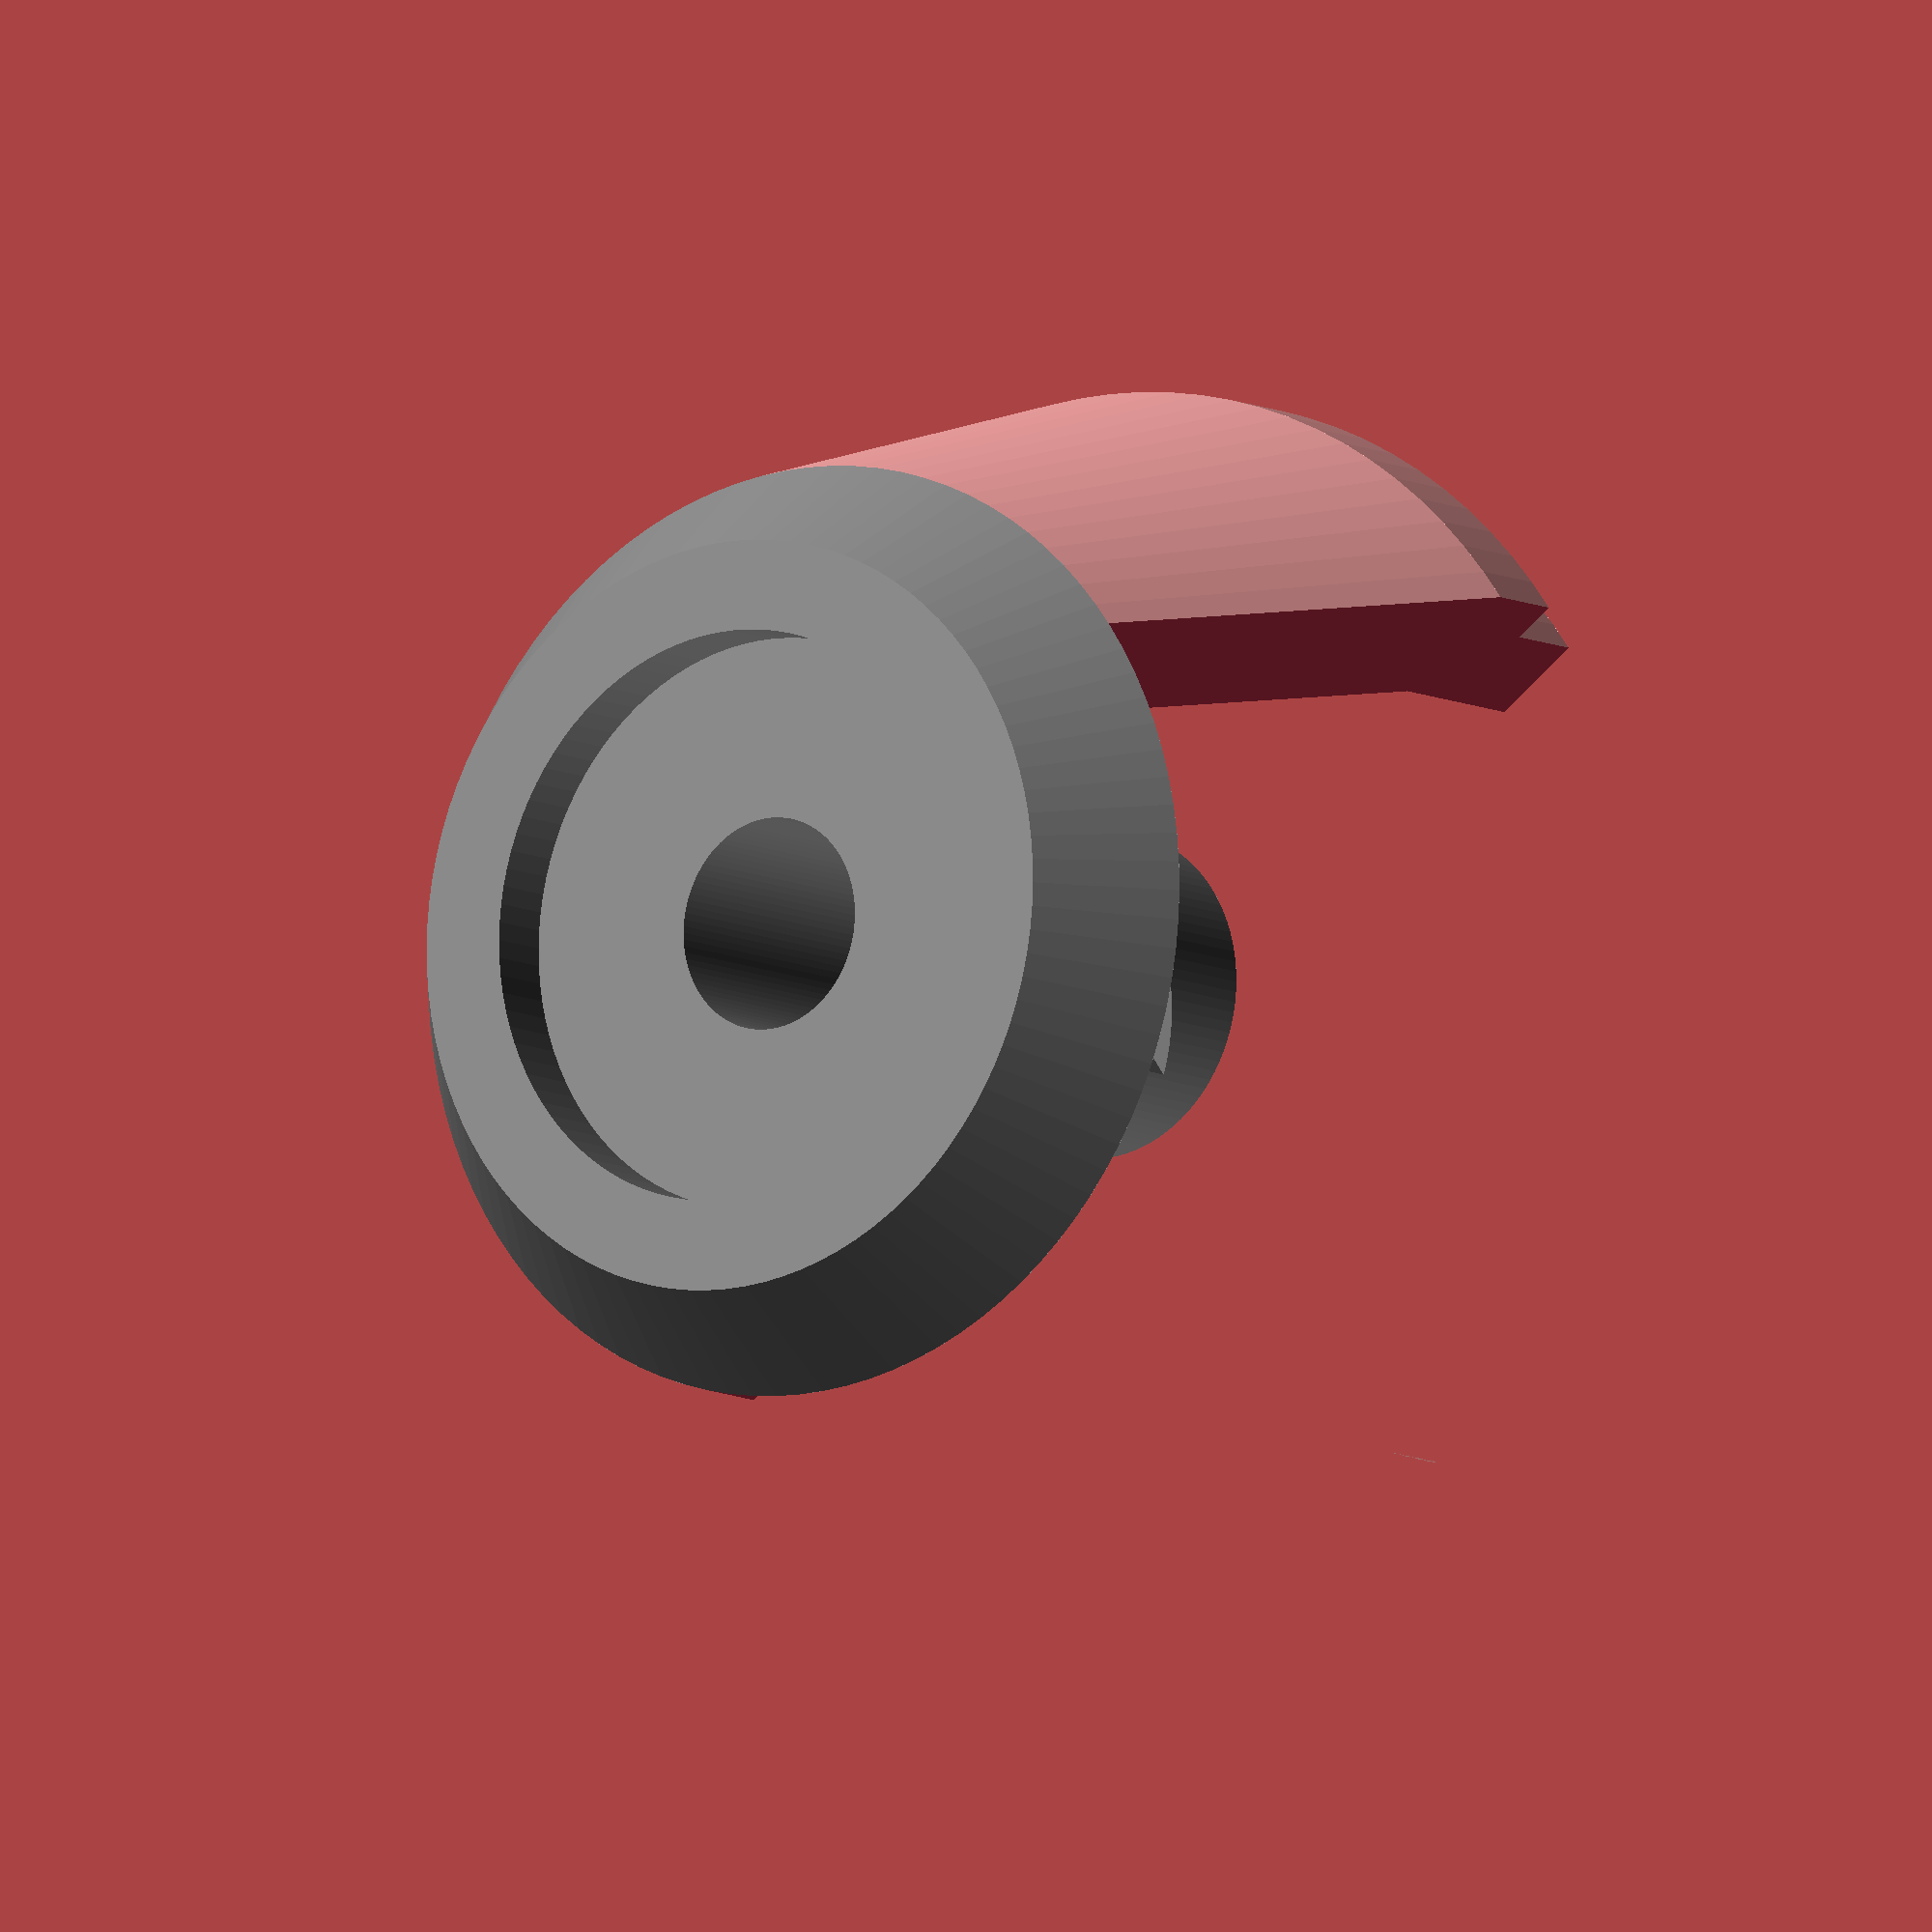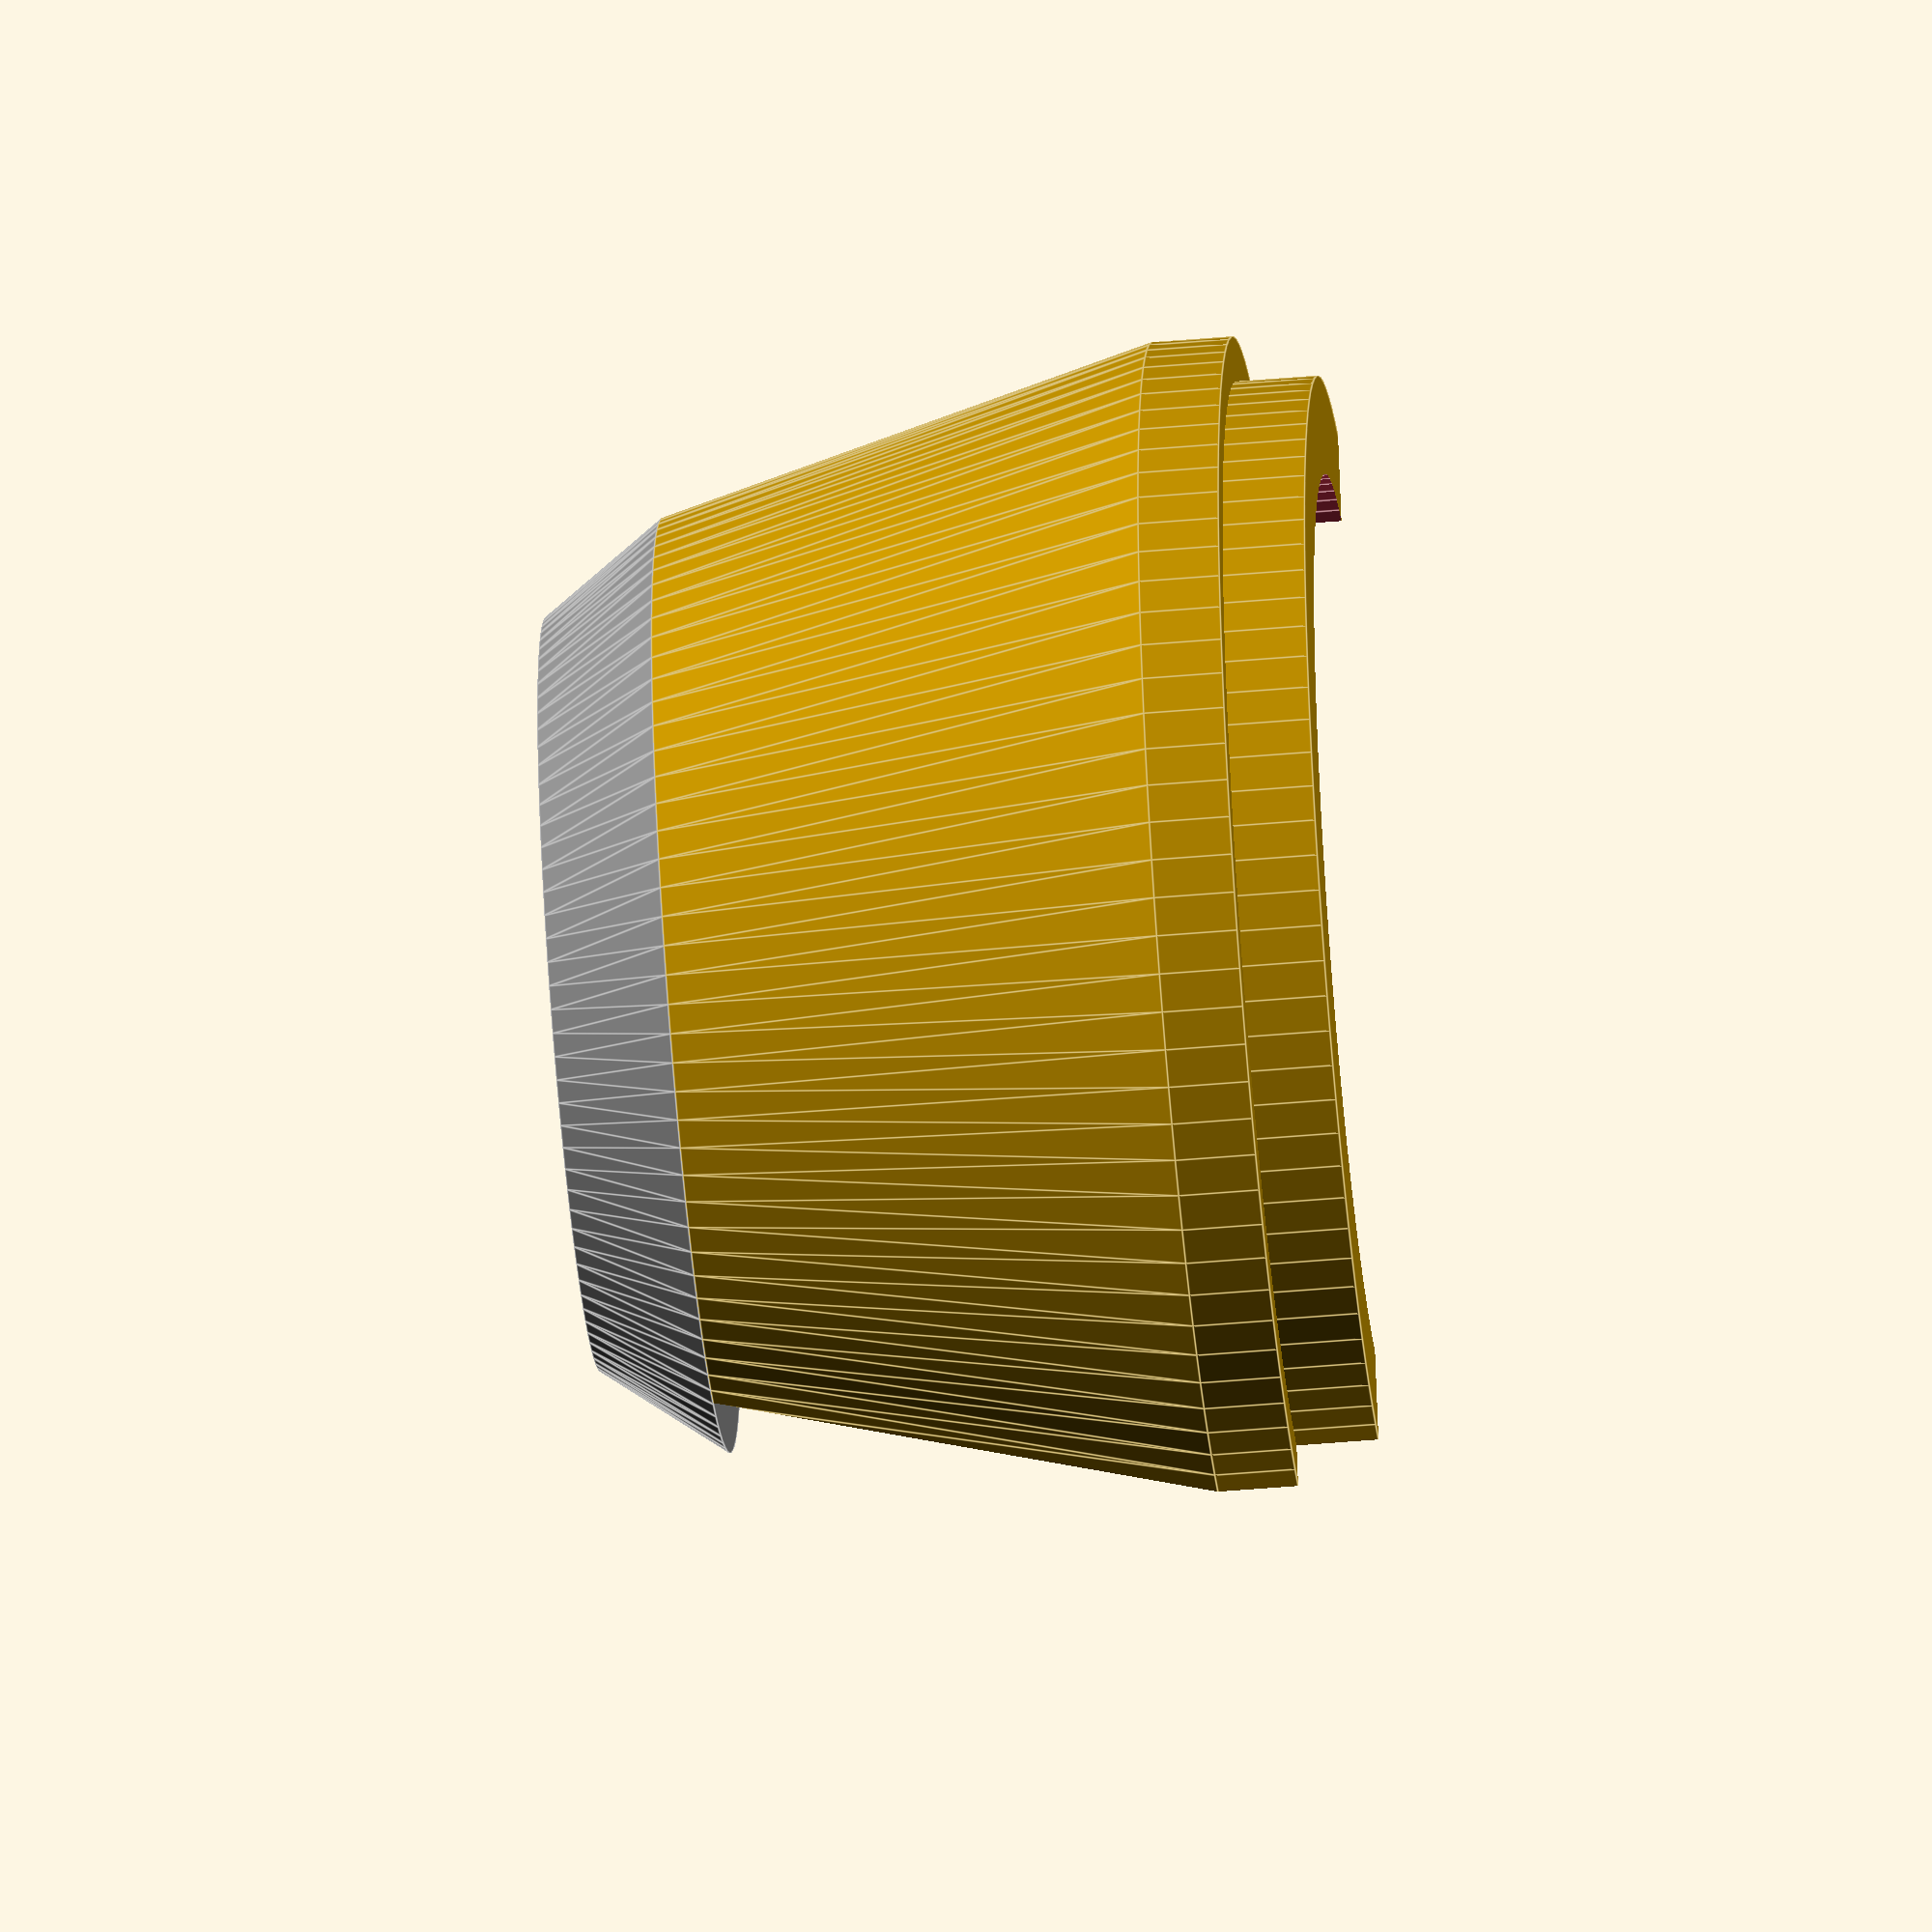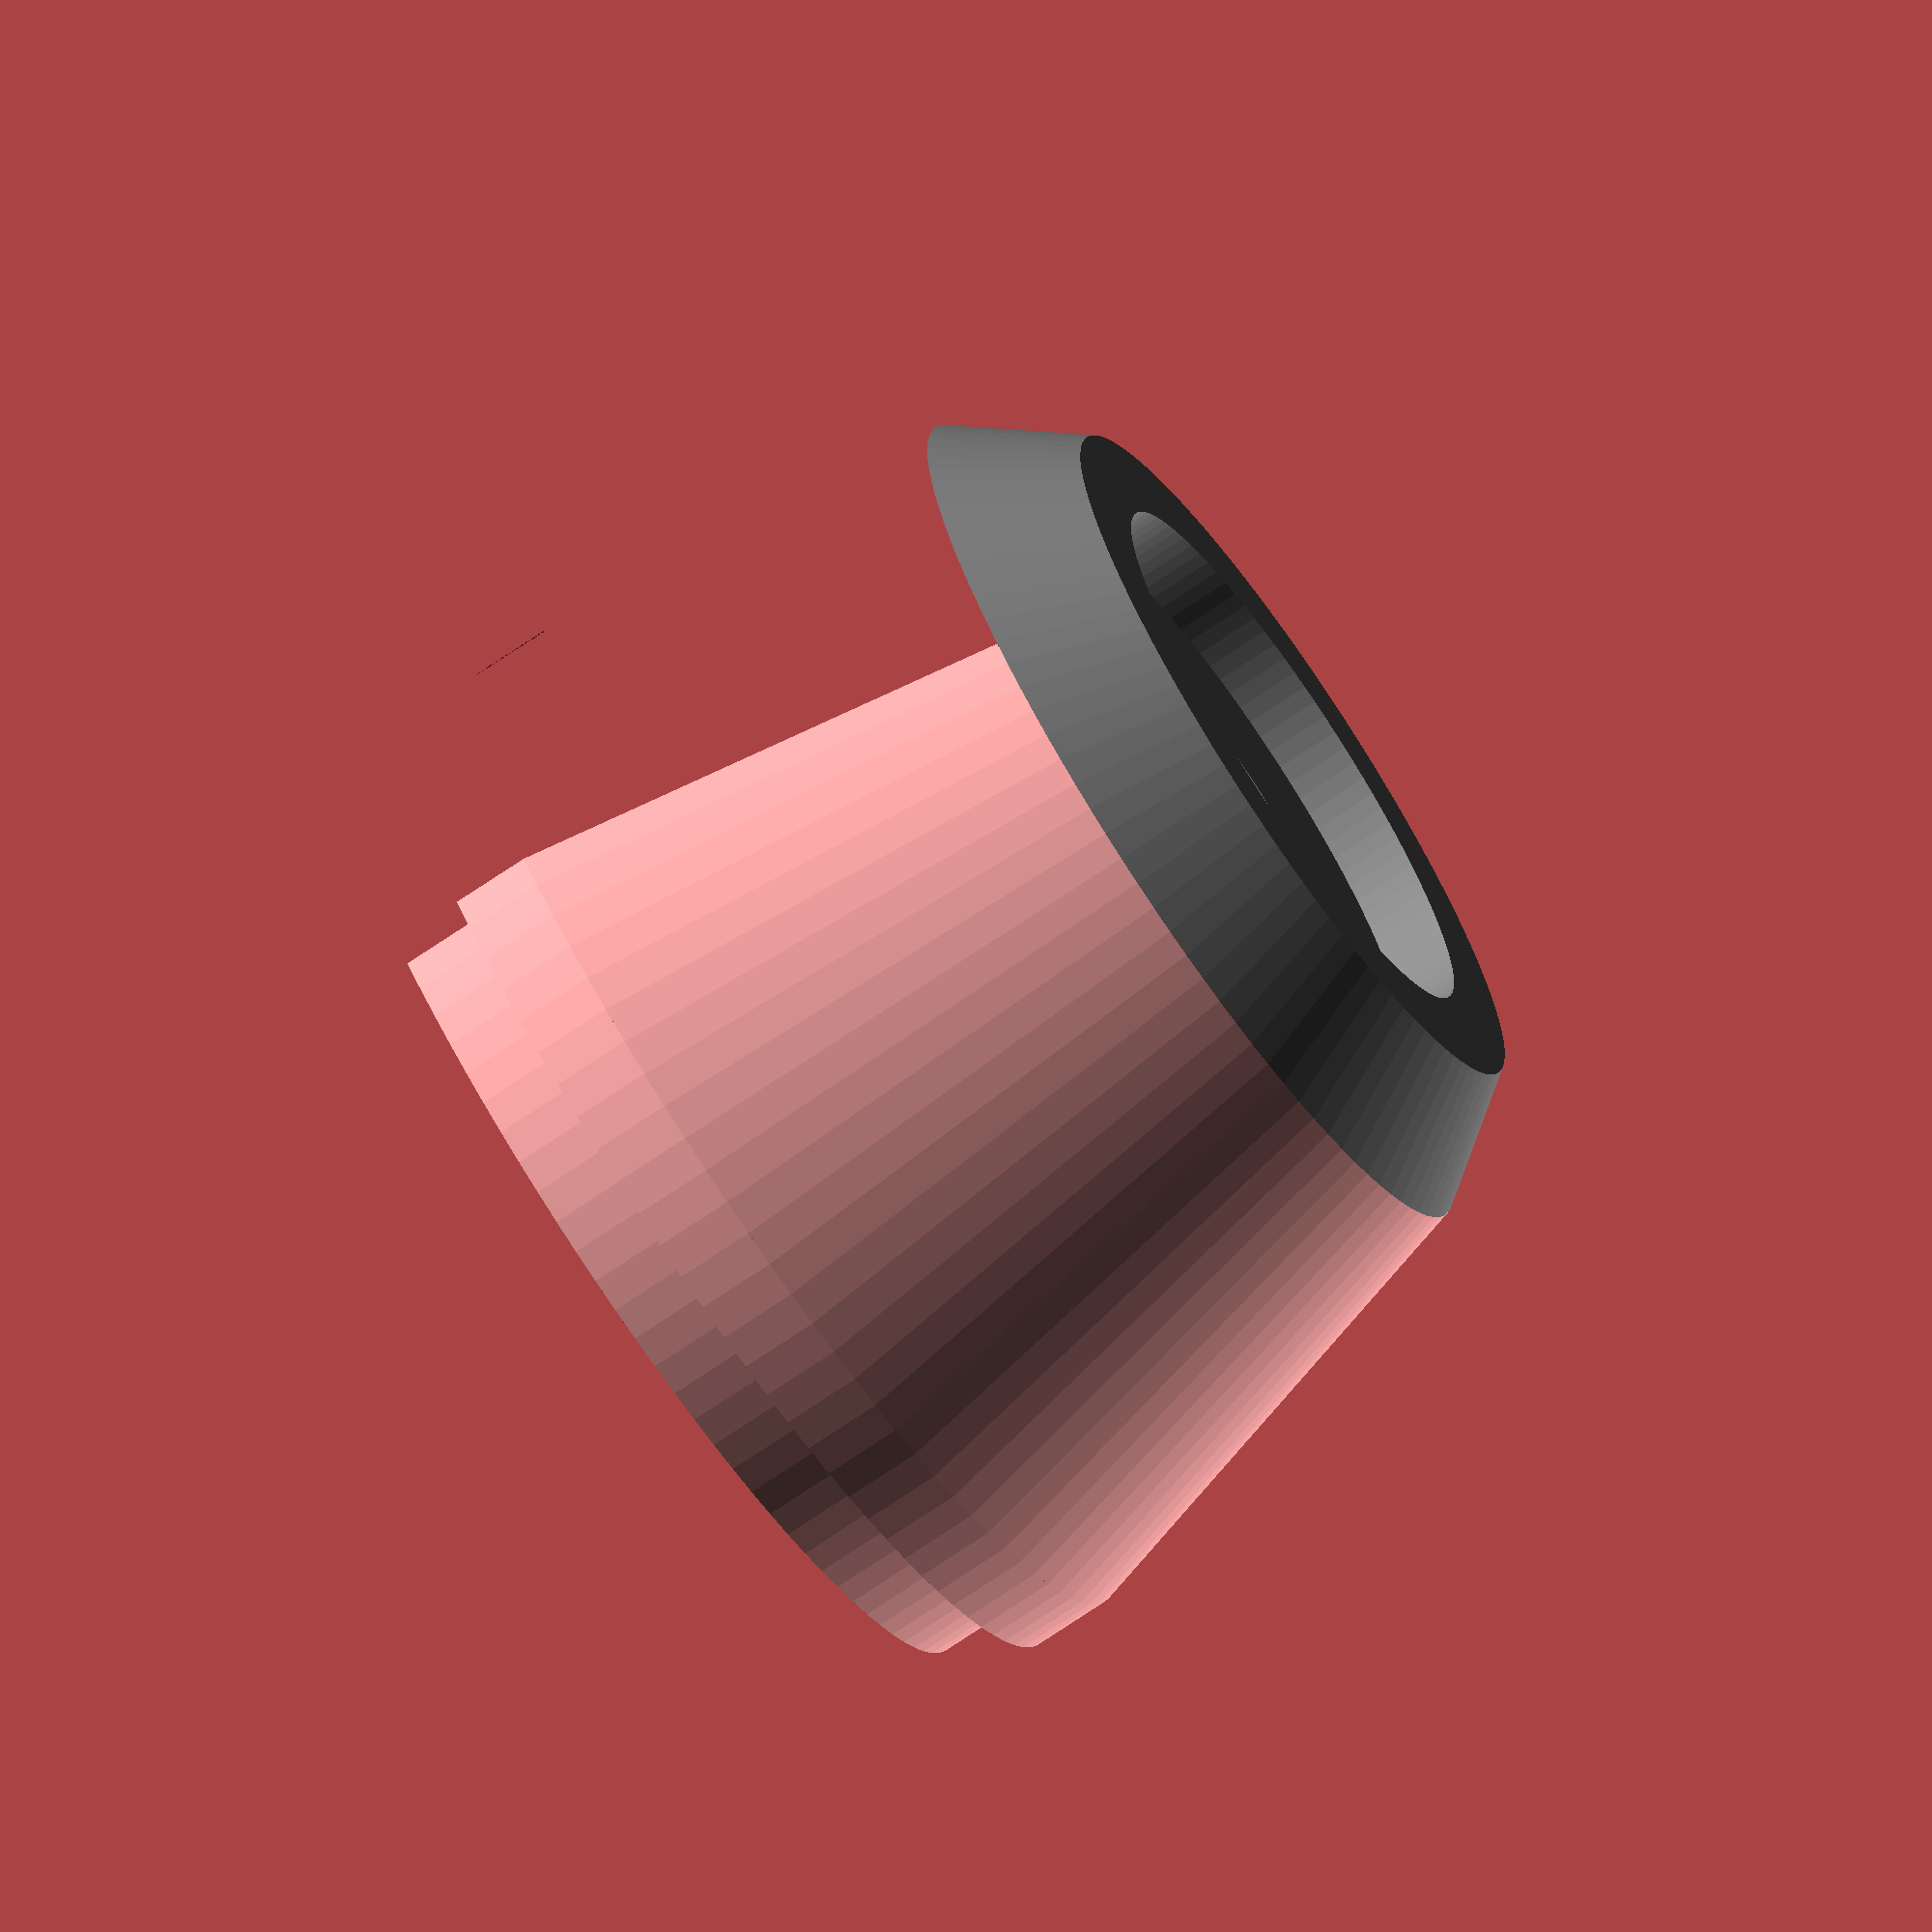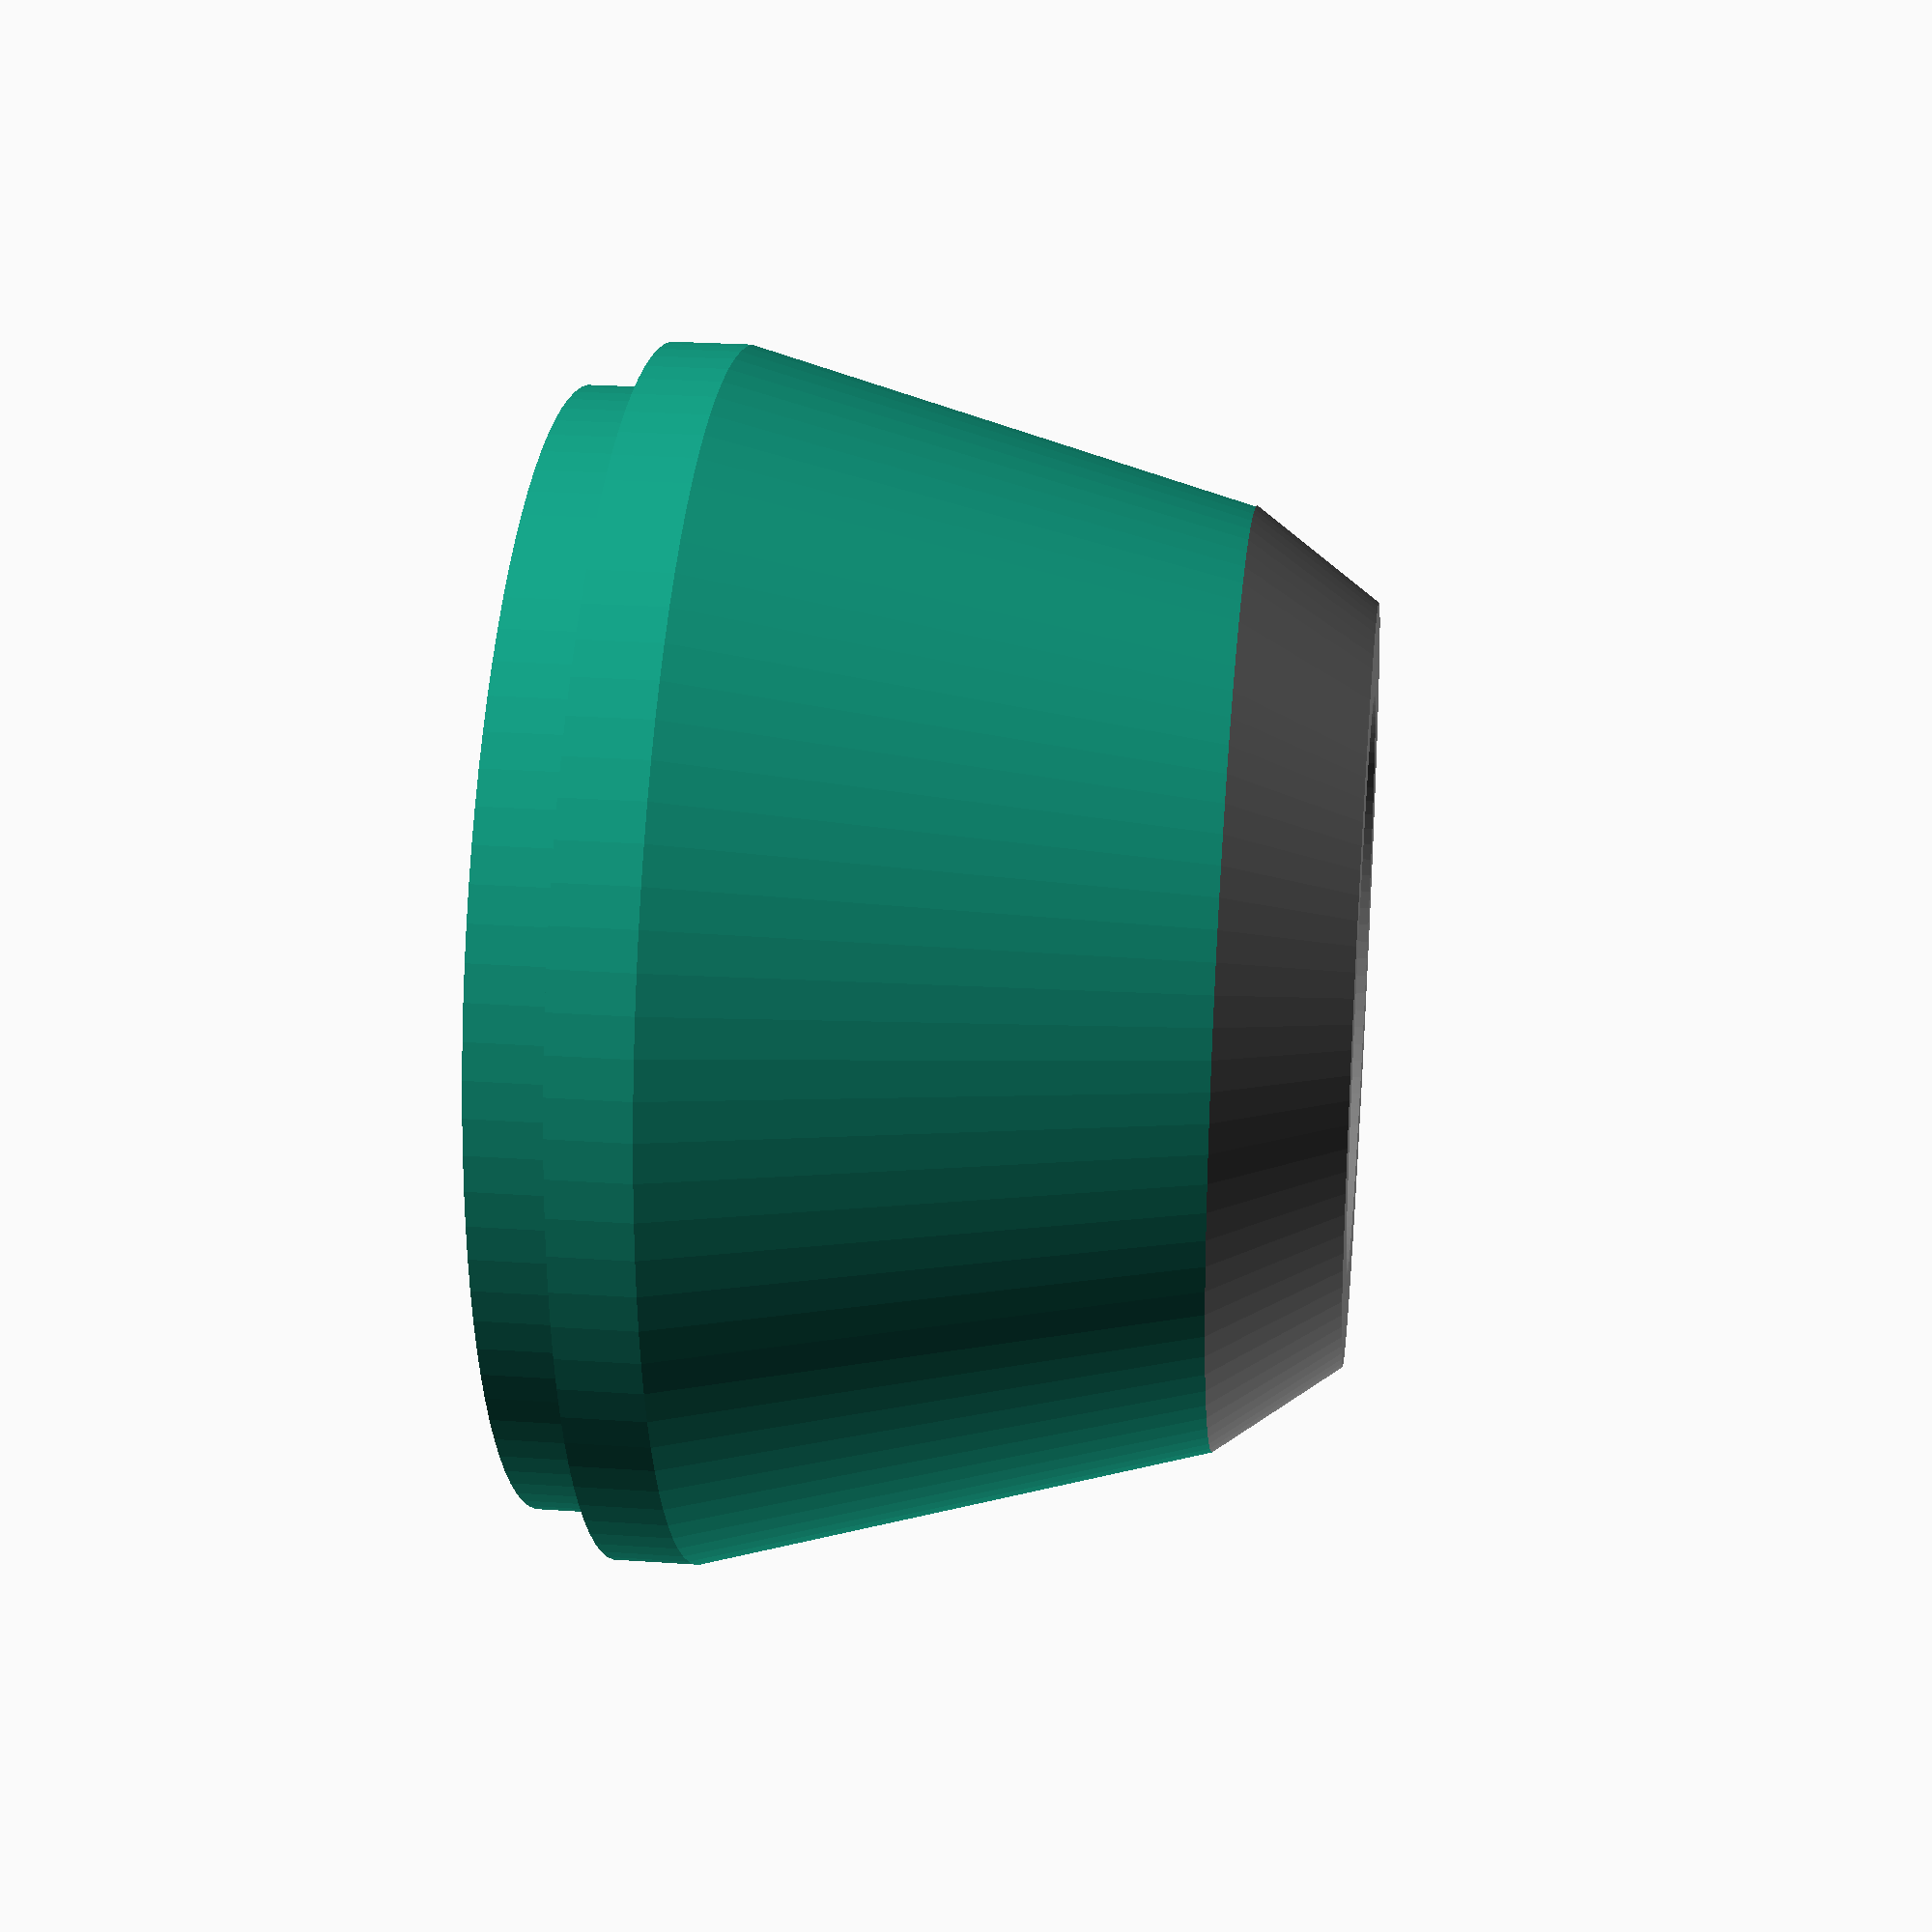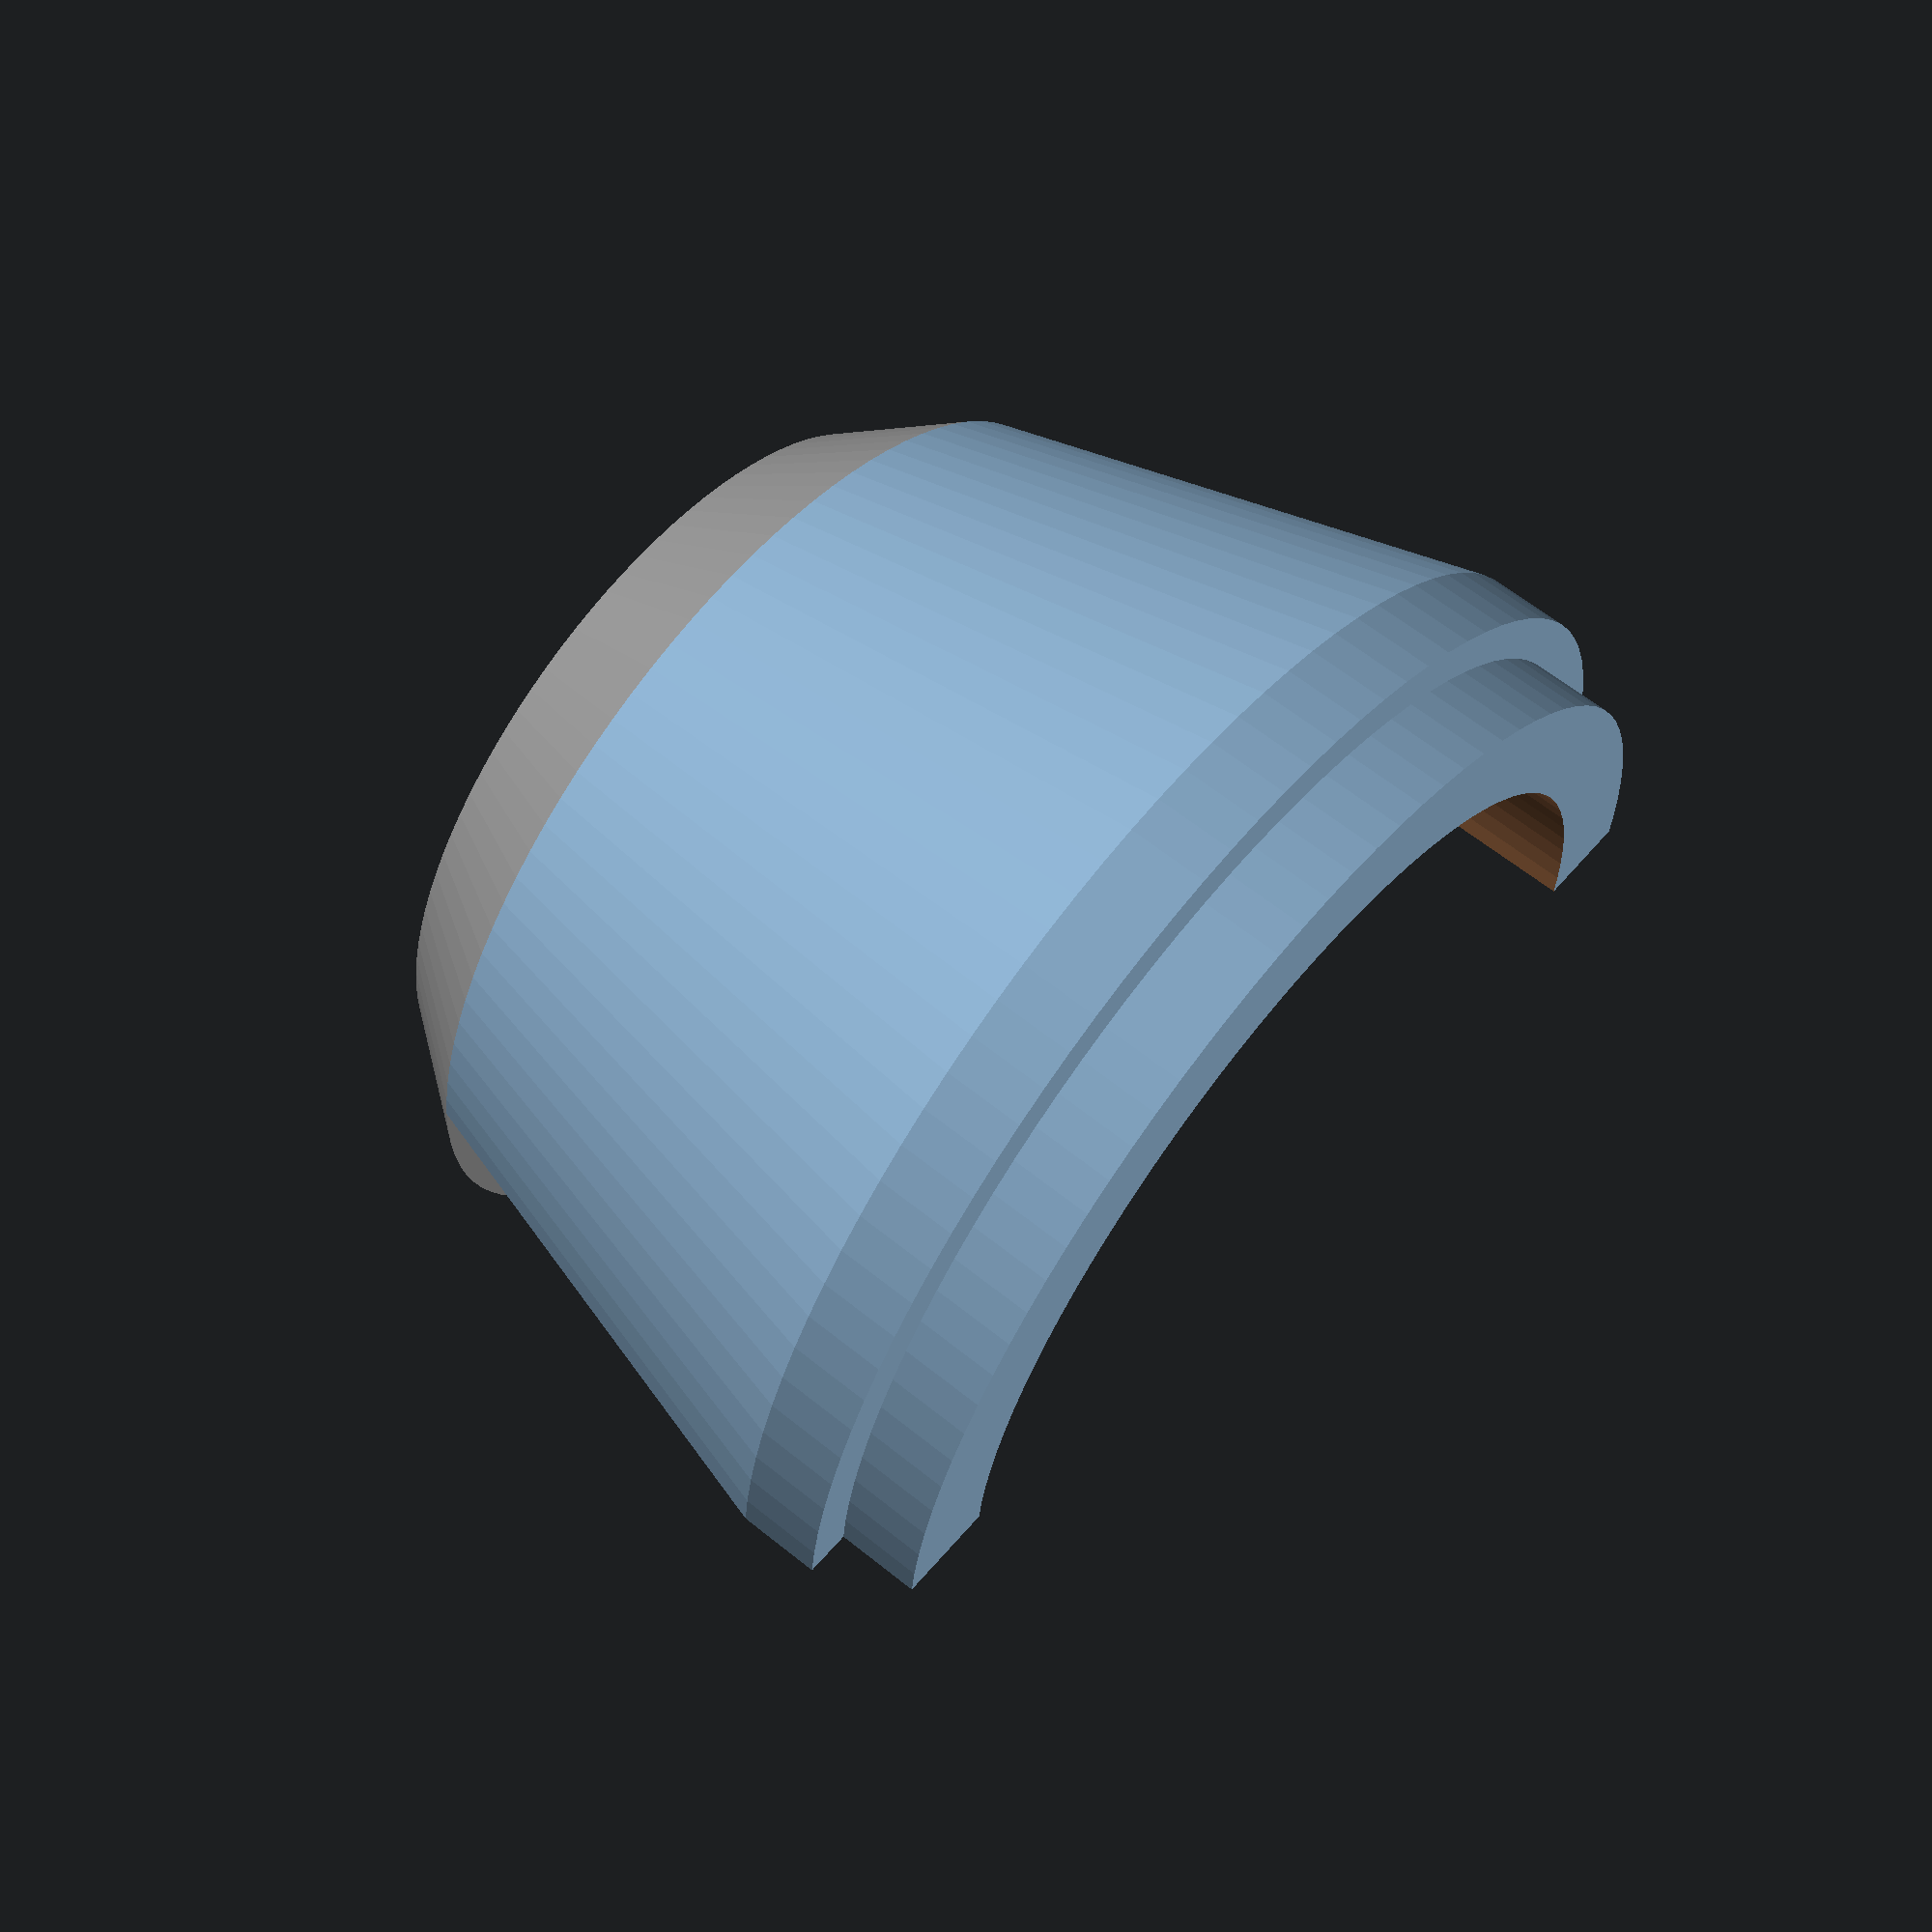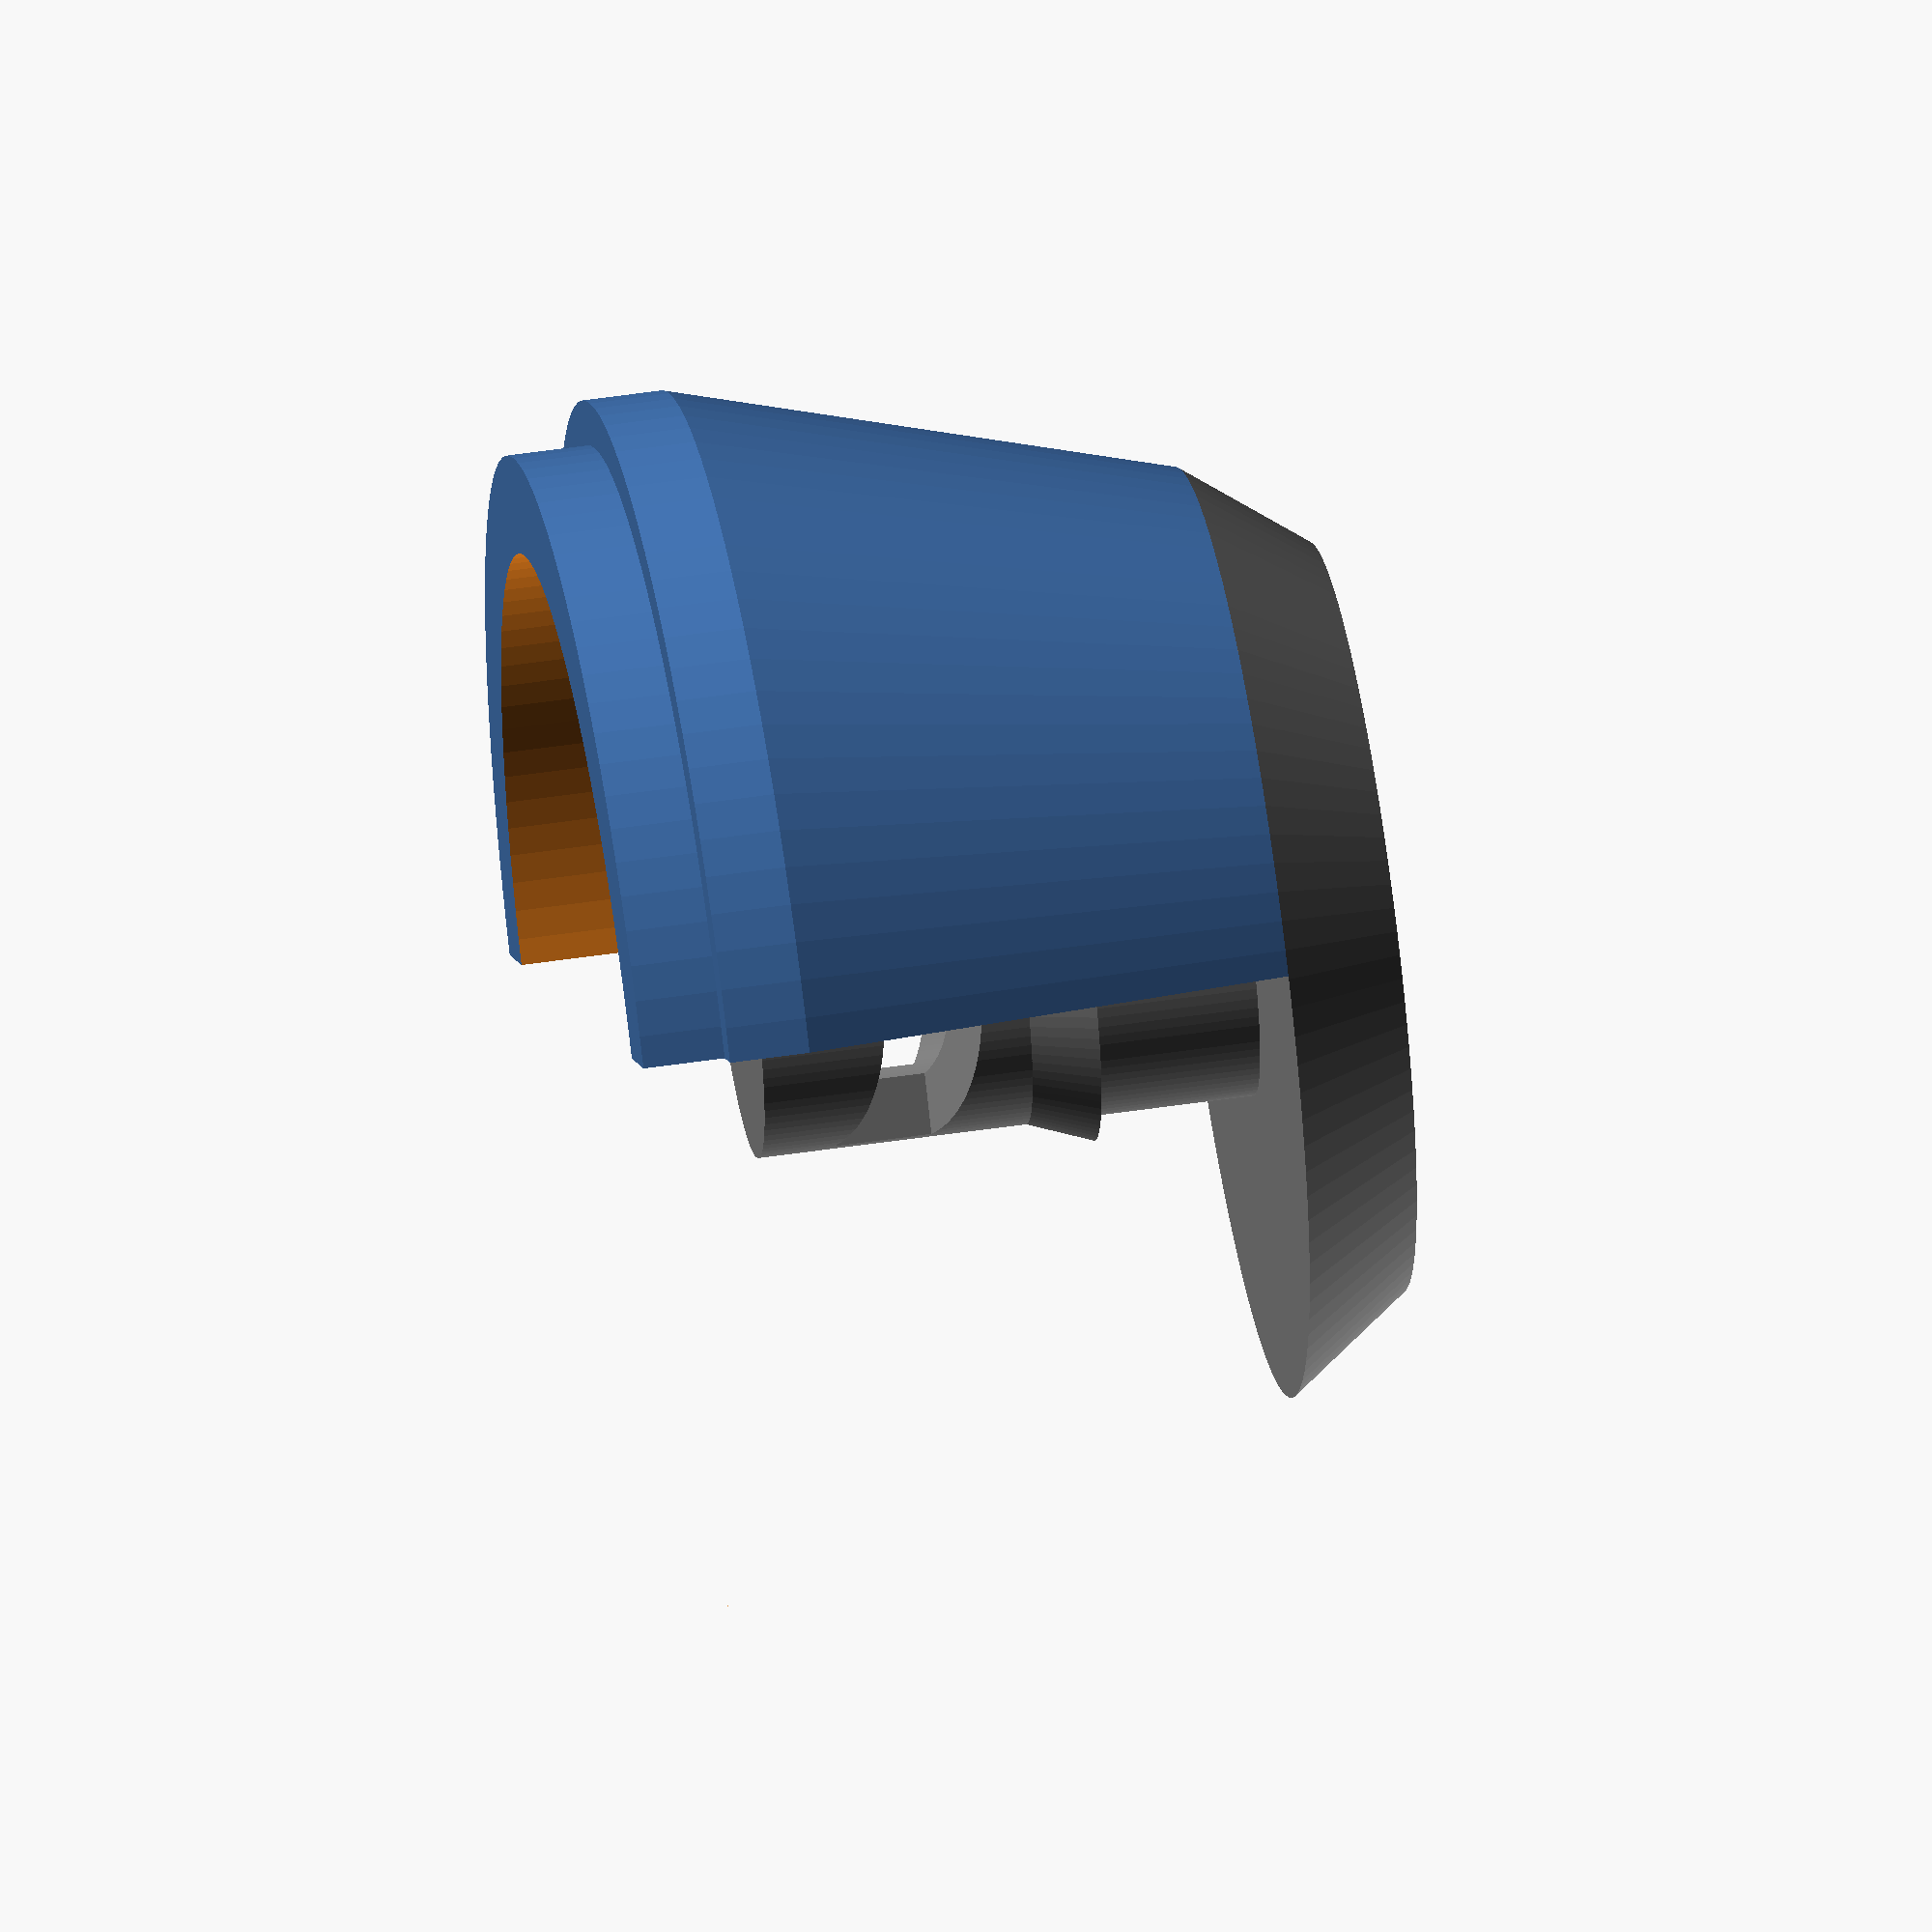
<openscad>
// Hand Tool to Zwilling Fresh&Save Vacuum Tool
$fn=100;
fudge=0.1;
/*[Dimensions]*/
adaptDia=34.25;
adaptHght=4.95;
adaptStpHght=2.45;
adaptStpDia=37;
wallThck=3;

/*[show]*/
showRubber=true;
showAdapter=true;
showCut=true;

if (showAdapter)
  difference(){
    adapter();
    if (showCut) translate([0,(adaptStpDia/2-fudge)/2,-(19-adaptHght)/2]) cube([adaptStpDia+fudge,adaptStpDia/2+fudge,19+adaptHght+fudge],true);
  }
if (showRubber)
  color("grey") translate([0,0,-19]) handToolRubber();

module adapter(){
  ovWallThck=(adaptStpDia-adaptDia+wallThck*2)/2;
  wallAngle=atan(((adaptStpDia-28.5)/2)/(19-3.75)); //tan(a)=GK/AK
  innerDia=28.5+tan(wallAngle)*5*2-ovWallThck*2;
  echo(wallAngle,innerDia);
  *translate([28.5/2,0,-19+3.75]) rotate([0,wallAngle,0]) cylinder(d=1,h=5);
  //body
  difference(){
    union(){
      translate([0,0,-19+3.75]) cylinder(d1=28.5,d2=adaptStpDia,h=19-3.75);
      cylinder(d=adaptDia,h=adaptHght);
      cylinder(d=adaptStpDia,h=adaptStpHght);
    }
    cylinder(d=adaptDia-wallThck*2,adaptHght+fudge);        
    translate([0,0,-19+3.75-fudge/2]) cylinder(d=10.2,h=19-3.75);
    //translate([0,0,-19+3.75+5-fudge/2]) cylinder(d=15,h=19-3.75-5+fudge);
    translate([0,0,-19+3.75+5-fudge/2]) cylinder(d1=innerDia,d2=adaptDia-wallThck*2,h=19-3.75-5+fudge);
  }
}

module handToolRubber(){
  //remoddeling of the rubber part
  skew=1.6;
  difference(){
    union(){
      cylinder(d1=23,d2=28.5,h=3.75);
      cylinder(d=10,h=19);
      translate([0,0,5+3.75]) cylinder(d1=11.5,d2=10,h=2);
    }
    translate([0,0,-fudge]){
      cylinder(d=6.5,h=18+fudge);
      cylinder(d=17.5,h=2.0+fudge);
    }
    translate([0,0,16.75]) for (im=[0,1]) 
      mirror([im,0,0]) rotate([90,0,0]) linear_extrude(10,center=true) polygon([[1.4,0],[1.4,-3],[5,-3-skew],[5,-skew]]);
  }
}
</openscad>
<views>
elev=9.3 azim=215.4 roll=216.8 proj=o view=wireframe
elev=228.7 azim=247.9 roll=264.5 proj=o view=edges
elev=252.7 azim=222.4 roll=55.9 proj=o view=wireframe
elev=153.8 azim=72.8 roll=83.8 proj=p view=solid
elev=118.1 azim=5.6 roll=230.7 proj=p view=solid
elev=130.4 azim=316.6 roll=99.4 proj=o view=wireframe
</views>
